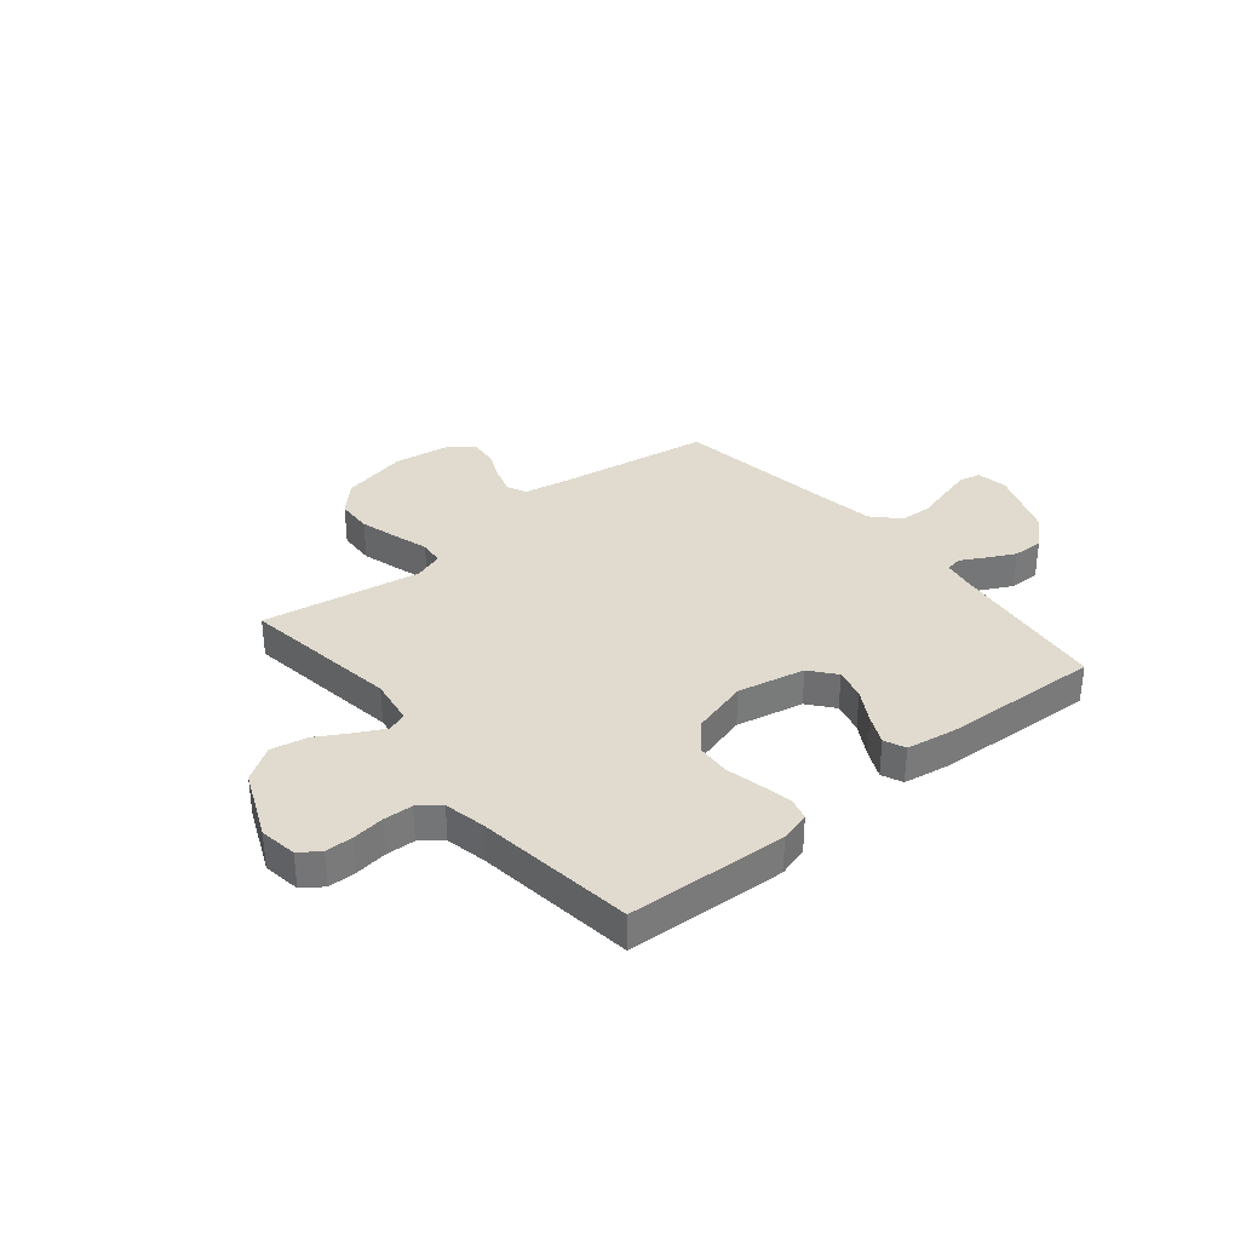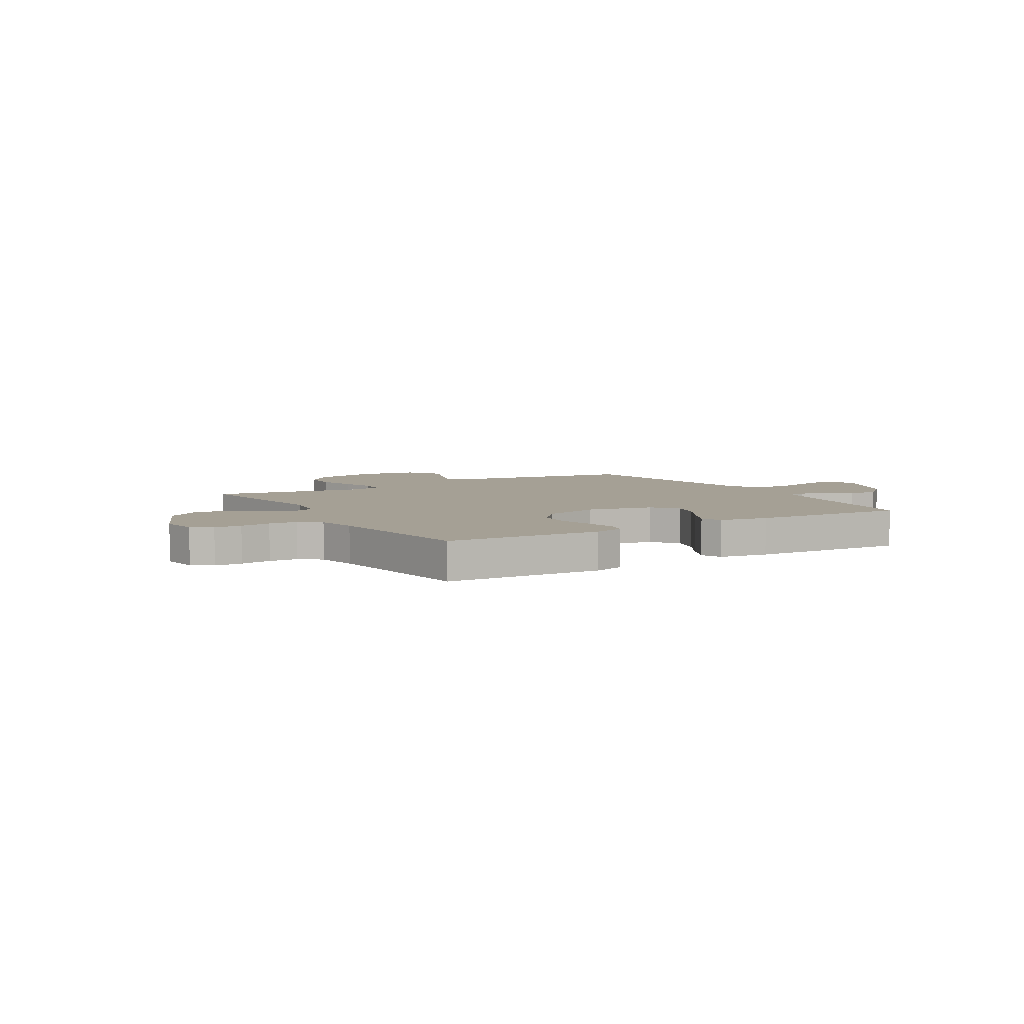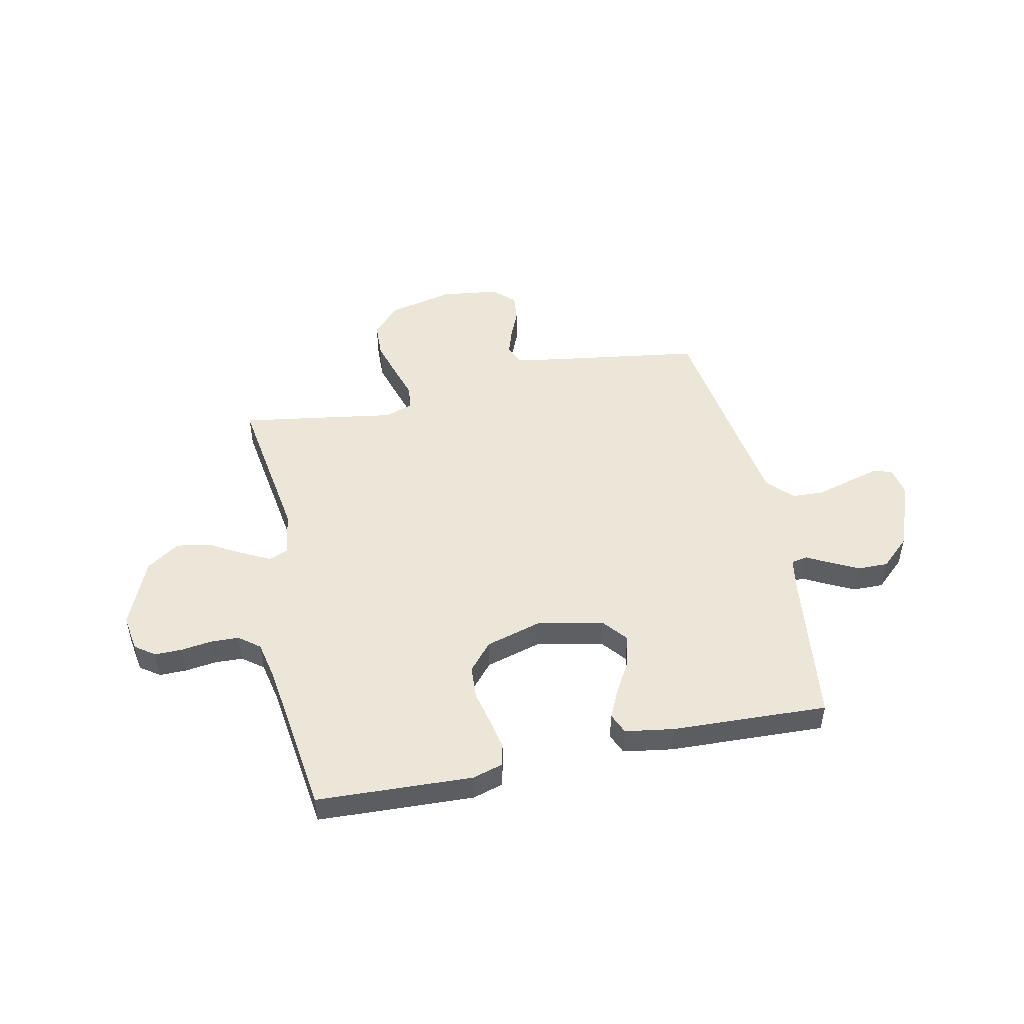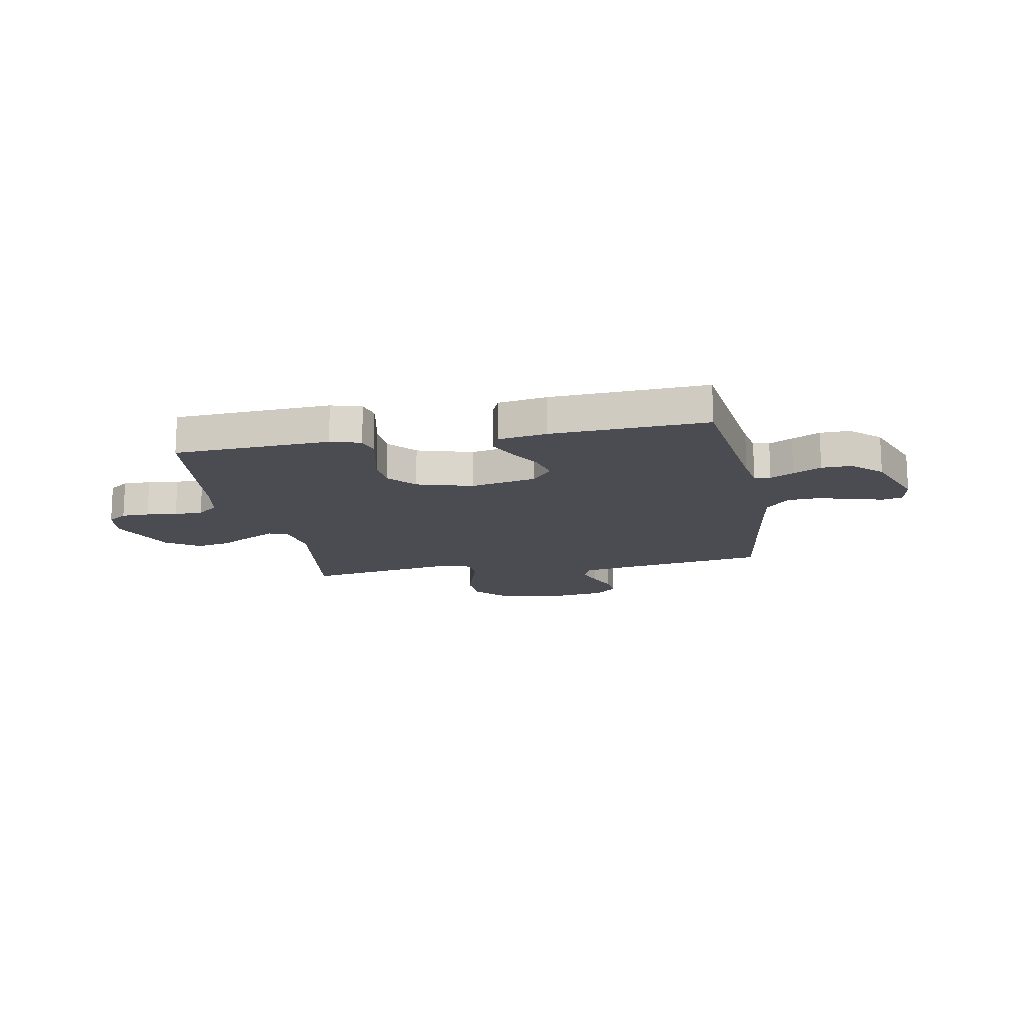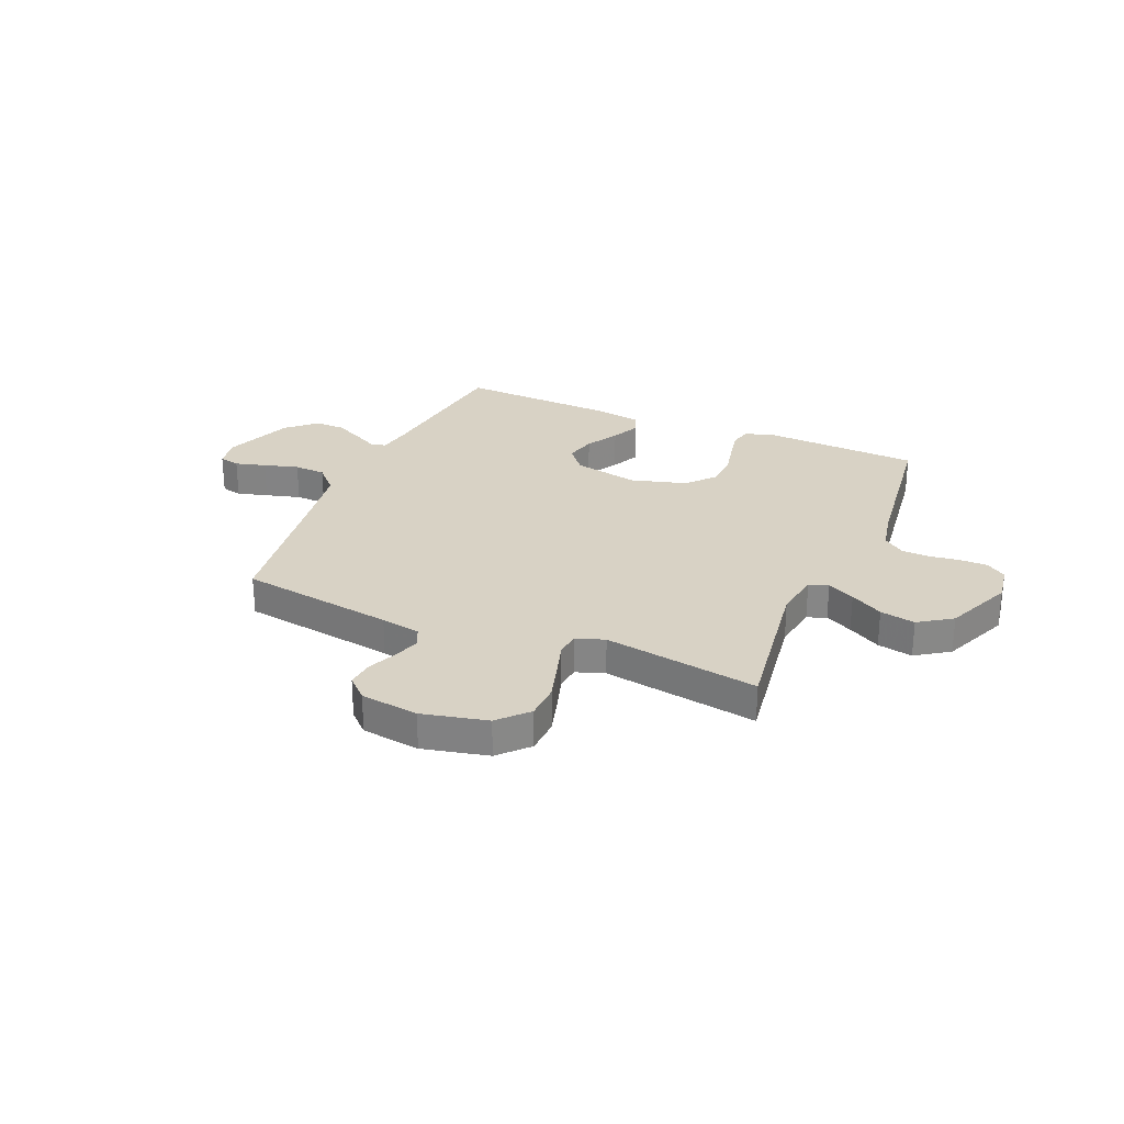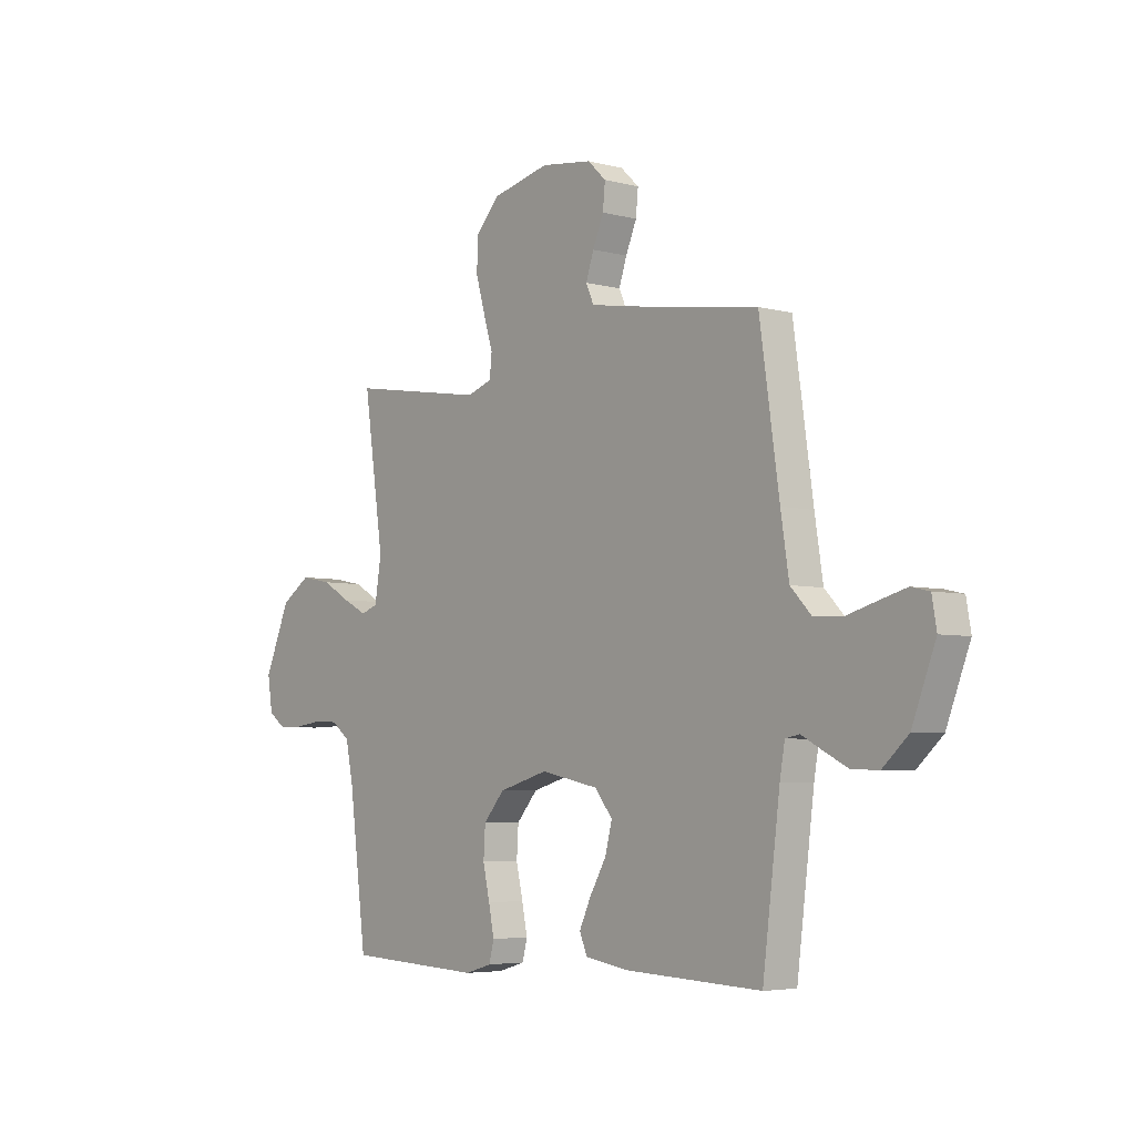
<metadata>
{"format":"obj","ext":"obj","renderer":"f3d","projection":"perspective","resolution":1024,"background":"white","views":[{"elev":33.7,"azim":140.7,"up":"+Y"},{"elev":5.9,"azim":149.1,"up":"+Y"},{"elev":49.3,"azim":167.9,"up":"+Y"},{"elev":-15.4,"azim":-169.4,"up":"+Y"},{"elev":27.7,"azim":23.1,"up":"+Y"},{"elev":-4.9,"azim":-129.7,"up":"+Z"}]}
</metadata>
<code>
v -0.5 0.07 -0.5
v -0.538 0.07 -0.2
v -0.549 0.07 -0.137
v -0.58 0.07 -0.131
v -0.625 0.07 -0.155
v -0.679 0.07 -0.182
v -0.737 0.07 -0.183
v -0.793 0.07 -0.132
v -0.844 0.07 0
v -0.834 0.07 0.059
v -0.794 0.07 0.068
v -0.735 0.07 0.052
v -0.668 0.07 0.033
v -0.607 0.07 0.036
v -0.561 0.07 0.084
v -0.543 0.07 0.2
v -0.5 0.07 0.5
v -0.2 0.07 0.545
v -0.123 0.07 0.559
v -0.106 0.07 0.597
v -0.123 0.07 0.648
v -0.147 0.07 0.704
v -0.152 0.07 0.756
v -0.112 0.07 0.794
v 0 0.07 0.809
v 0.126 0.07 0.78
v 0.178 0.07 0.725
v 0.181 0.07 0.656
v 0.16 0.07 0.583
v 0.14 0.07 0.518
v 0.145 0.07 0.471
v 0.2 0.07 0.452
v 0.5 0.07 0.5
v 0.456 0.07 0.2
v 0.47 0.07 0.112
v 0.507 0.07 0.098
v 0.56 0.07 0.125
v 0.623 0.07 0.161
v 0.691 0.07 0.174
v 0.755 0.07 0.131
v 0.811 0.07 0
v 0.8 0.07 -0.071
v 0.762 0.07 -0.098
v 0.709 0.07 -0.098
v 0.65 0.07 -0.09
v 0.595 0.07 -0.092
v 0.555 0.07 -0.123
v 0.539 0.07 -0.2
v 0.5 0.07 -0.5
v 0.2 0.07 -0.514
v 0.142 0.07 -0.497
v 0.131 0.07 -0.455
v 0.143 0.07 -0.396
v 0.158 0.07 -0.33
v 0.154 0.07 -0.266
v 0.108 0.07 -0.213
v 0 0.07 -0.182
v -0.127 0.07 -0.208
v -0.166 0.07 -0.256
v -0.151 0.07 -0.315
v -0.115 0.07 -0.377
v -0.089 0.07 -0.432
v -0.106 0.07 -0.472
v -0.2 0.07 -0.487
v -0.5 0 -0.5
v -0.538 0 -0.2
v -0.549 0 -0.137
v -0.58 0 -0.131
v -0.625 0 -0.155
v -0.679 0 -0.182
v -0.737 0 -0.183
v -0.793 0 -0.132
v -0.844 0 0
v -0.834 0 0.059
v -0.794 0 0.068
v -0.735 0 0.052
v -0.668 0 0.033
v -0.607 0 0.036
v -0.561 0 0.084
v -0.543 0 0.2
v -0.5 0 0.5
v -0.2 0 0.545
v -0.123 0 0.559
v -0.106 0 0.597
v -0.123 0 0.648
v -0.147 0 0.704
v -0.152 0 0.756
v -0.112 0 0.794
v 0 0 0.809
v 0.126 0 0.78
v 0.178 0 0.725
v 0.181 0 0.656
v 0.16 0 0.583
v 0.14 0 0.518
v 0.145 0 0.471
v 0.2 0 0.452
v 0.5 0 0.5
v 0.456 0 0.2
v 0.47 0 0.112
v 0.507 0 0.098
v 0.56 0 0.125
v 0.623 0 0.161
v 0.691 0 0.174
v 0.755 0 0.131
v 0.811 0 0
v 0.8 0 -0.071
v 0.762 0 -0.098
v 0.709 0 -0.098
v 0.65 0 -0.09
v 0.595 0 -0.092
v 0.555 0 -0.123
v 0.539 0 -0.2
v 0.5 0 -0.5
v 0.2 0 -0.514
v 0.142 0 -0.497
v 0.131 0 -0.455
v 0.143 0 -0.396
v 0.158 0 -0.33
v 0.154 0 -0.266
v 0.108 0 -0.213
v 0 0 -0.182
v -0.127 0 -0.208
v -0.166 0 -0.256
v -0.151 0 -0.315
v -0.115 0 -0.377
v -0.089 0 -0.432
v -0.106 0 -0.472
v -0.2 0 -0.487
f 64 1 2
f 63 64 2
f 62 63 2
f 61 62 2
f 60 61 2
f 59 60 2 3
f 58 59 3
f 57 58 3 4
f 52 53 54
f 51 52 54
f 50 51 54
f 49 50 54
f 48 49 54
f 47 48 54 55
f 46 47 55 56
f 43 44 45
f 42 43 45
f 41 42 45
f 40 41 45
f 39 40 45
f 38 39 45
f 37 38 45
f 36 37 45 46
f 46 56 57
f 36 46 57
f 35 36 57
f 32 33 34
f 35 57 4
f 34 35 4
f 32 34 4
f 31 32 4
f 28 29 30
f 27 28 30
f 26 27 30
f 25 26 30
f 24 25 30
f 23 24 30
f 22 23 30
f 21 22 30
f 16 17 18
f 15 16 18 19
f 11 12 13
f 10 11 13
f 9 10 13
f 8 9 13
f 7 8 13
f 6 7 13
f 5 6 13
f 4 5 13
f 4 13 14
f 31 4 14 15
f 20 21 30 31
f 19 20 31
f 15 19 31
f 66 65 128
f 66 128 127
f 66 127 126
f 66 126 125
f 66 125 124
f 67 66 124 123
f 67 123 122
f 68 67 122 121
f 118 117 116
f 118 116 115
f 118 115 114
f 118 114 113
f 118 113 112
f 119 118 112 111
f 120 119 111 110
f 109 108 107
f 109 107 106
f 109 106 105
f 109 105 104
f 109 104 103
f 109 103 102
f 109 102 101
f 110 109 101 100
f 121 120 110
f 121 110 100
f 121 100 99
f 98 97 96
f 68 121 99
f 68 99 98
f 68 98 96
f 68 96 95
f 94 93 92
f 94 92 91
f 94 91 90
f 94 90 89
f 94 89 88
f 94 88 87
f 94 87 86
f 94 86 85
f 82 81 80
f 83 82 80 79
f 77 76 75
f 77 75 74
f 77 74 73
f 77 73 72
f 77 72 71
f 77 71 70
f 77 70 69
f 77 69 68
f 78 77 68
f 79 78 68 95
f 95 94 85 84
f 95 84 83
f 95 83 79
f 1 65 66 2
f 2 66 67 3
f 3 67 68 4
f 4 68 69 5
f 5 69 70 6
f 6 70 71 7
f 7 71 72 8
f 8 72 73 9
f 9 73 74 10
f 10 74 75 11
f 11 75 76 12
f 12 76 77 13
f 13 77 78 14
f 14 78 79 15
f 15 79 80 16
f 16 80 81 17
f 17 81 82 18
f 18 82 83 19
f 19 83 84 20
f 20 84 85 21
f 21 85 86 22
f 22 86 87 23
f 23 87 88 24
f 24 88 89 25
f 25 89 90 26
f 26 90 91 27
f 27 91 92 28
f 28 92 93 29
f 29 93 94 30
f 30 94 95 31
f 31 95 96 32
f 32 96 97 33
f 33 97 98 34
f 34 98 99 35
f 35 99 100 36
f 36 100 101 37
f 37 101 102 38
f 38 102 103 39
f 39 103 104 40
f 40 104 105 41
f 41 105 106 42
f 42 106 107 43
f 43 107 108 44
f 44 108 109 45
f 45 109 110 46
f 46 110 111 47
f 47 111 112 48
f 48 112 113 49
f 49 113 114 50
f 50 114 115 51
f 51 115 116 52
f 52 116 117 53
f 53 117 118 54
f 54 118 119 55
f 55 119 120 56
f 56 120 121 57
f 57 121 122 58
f 58 122 123 59
f 59 123 124 60
f 60 124 125 61
f 61 125 126 62
f 62 126 127 63
f 63 127 128 64
f 64 128 65 1

</code>
